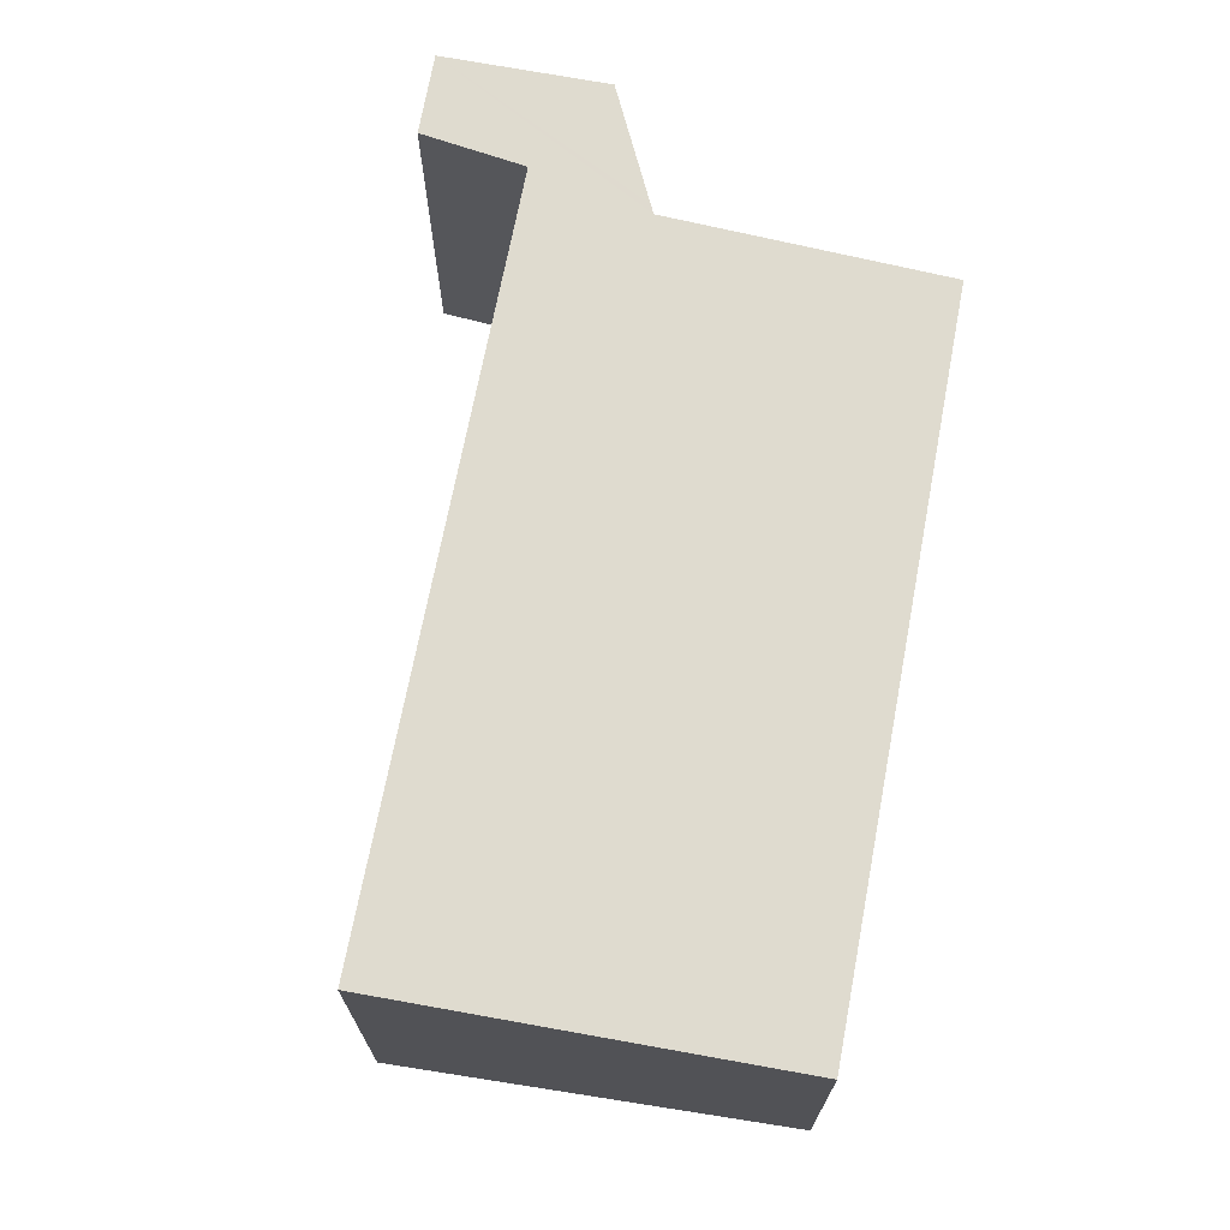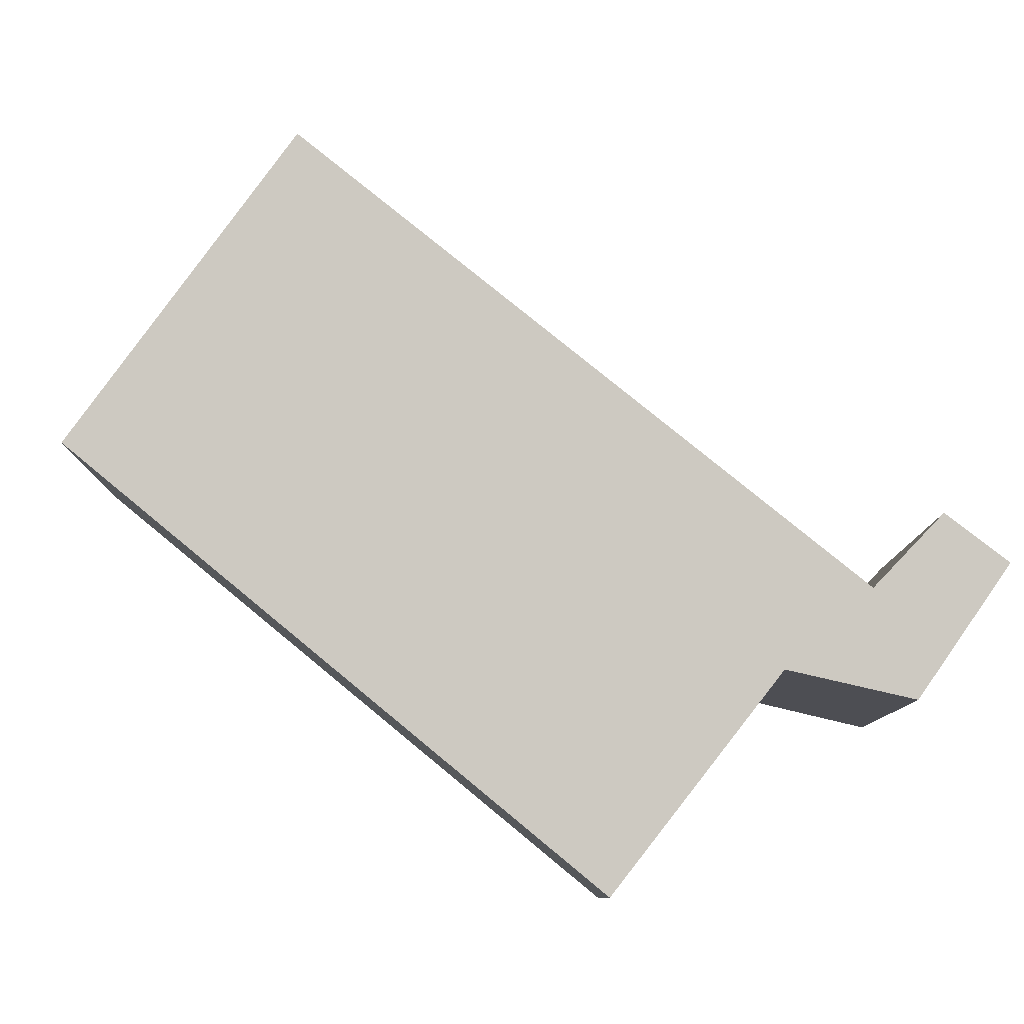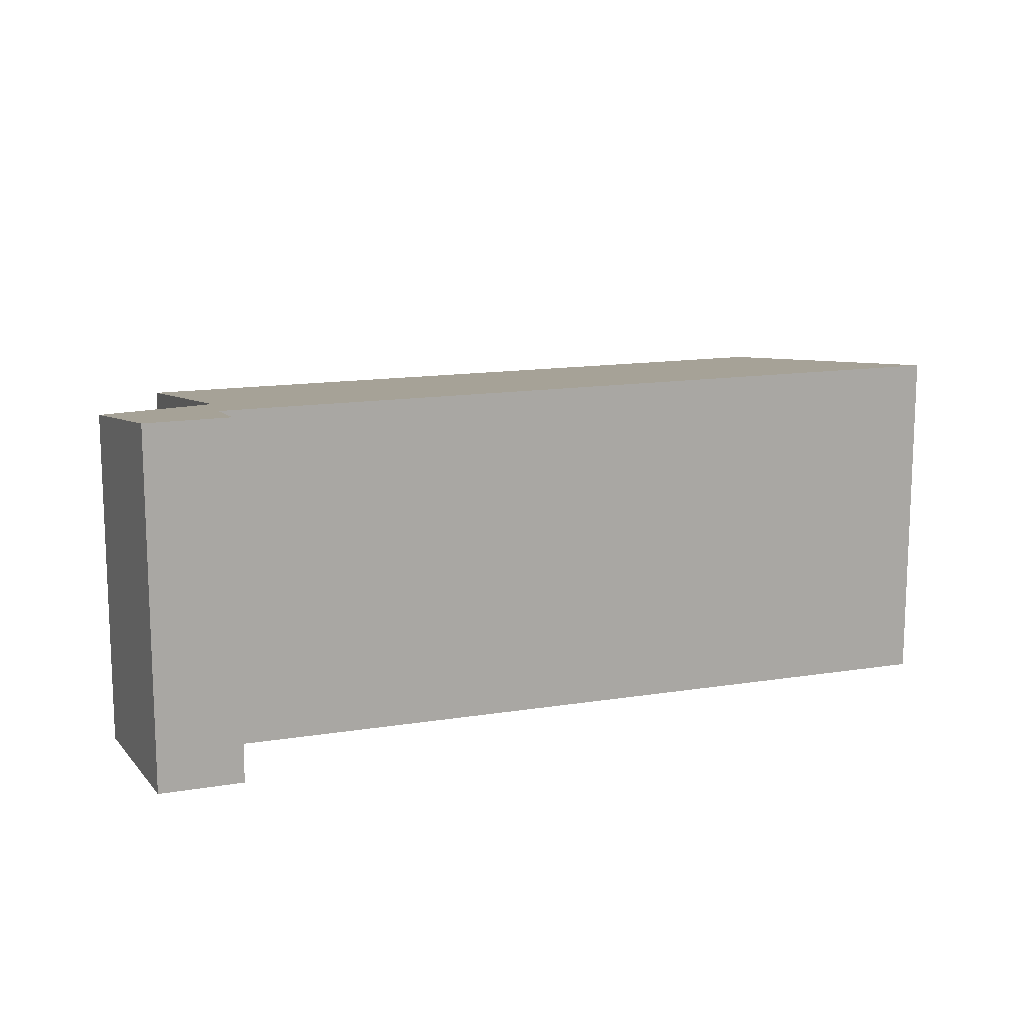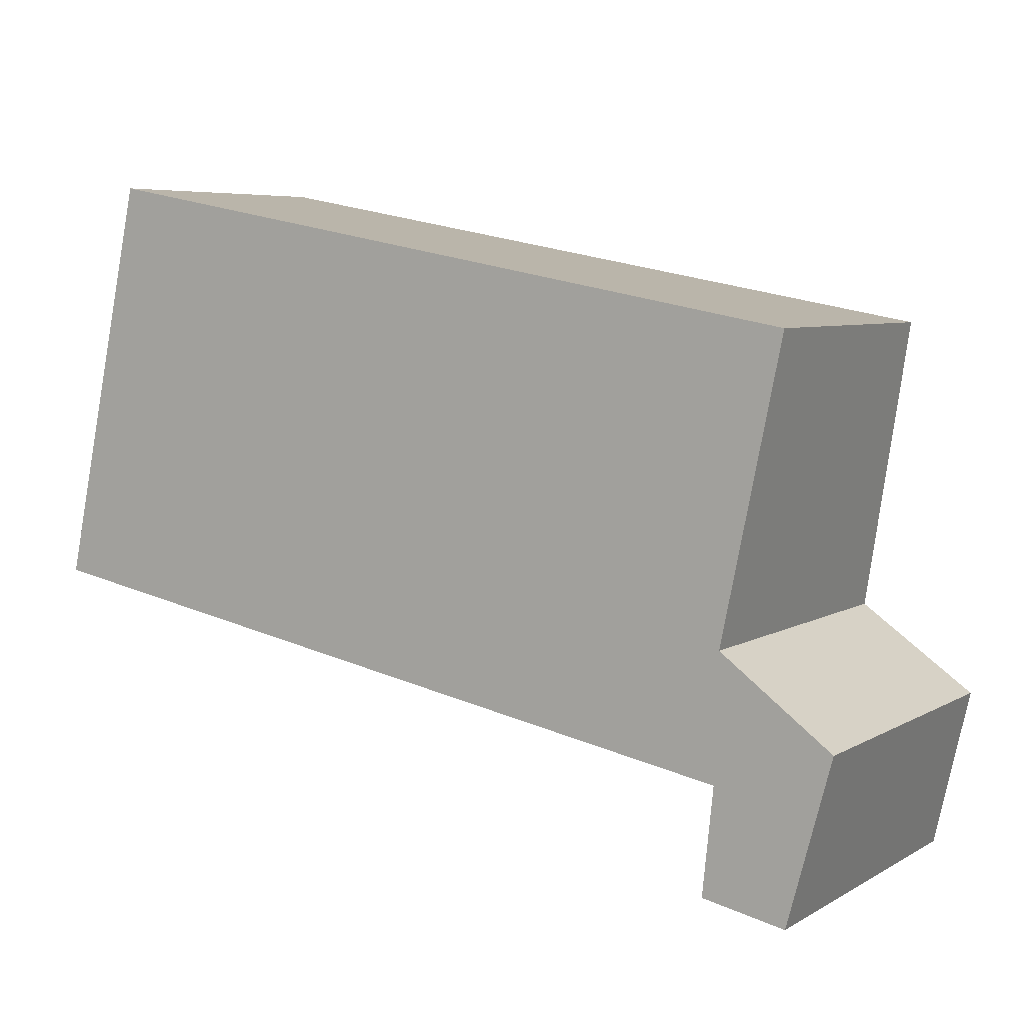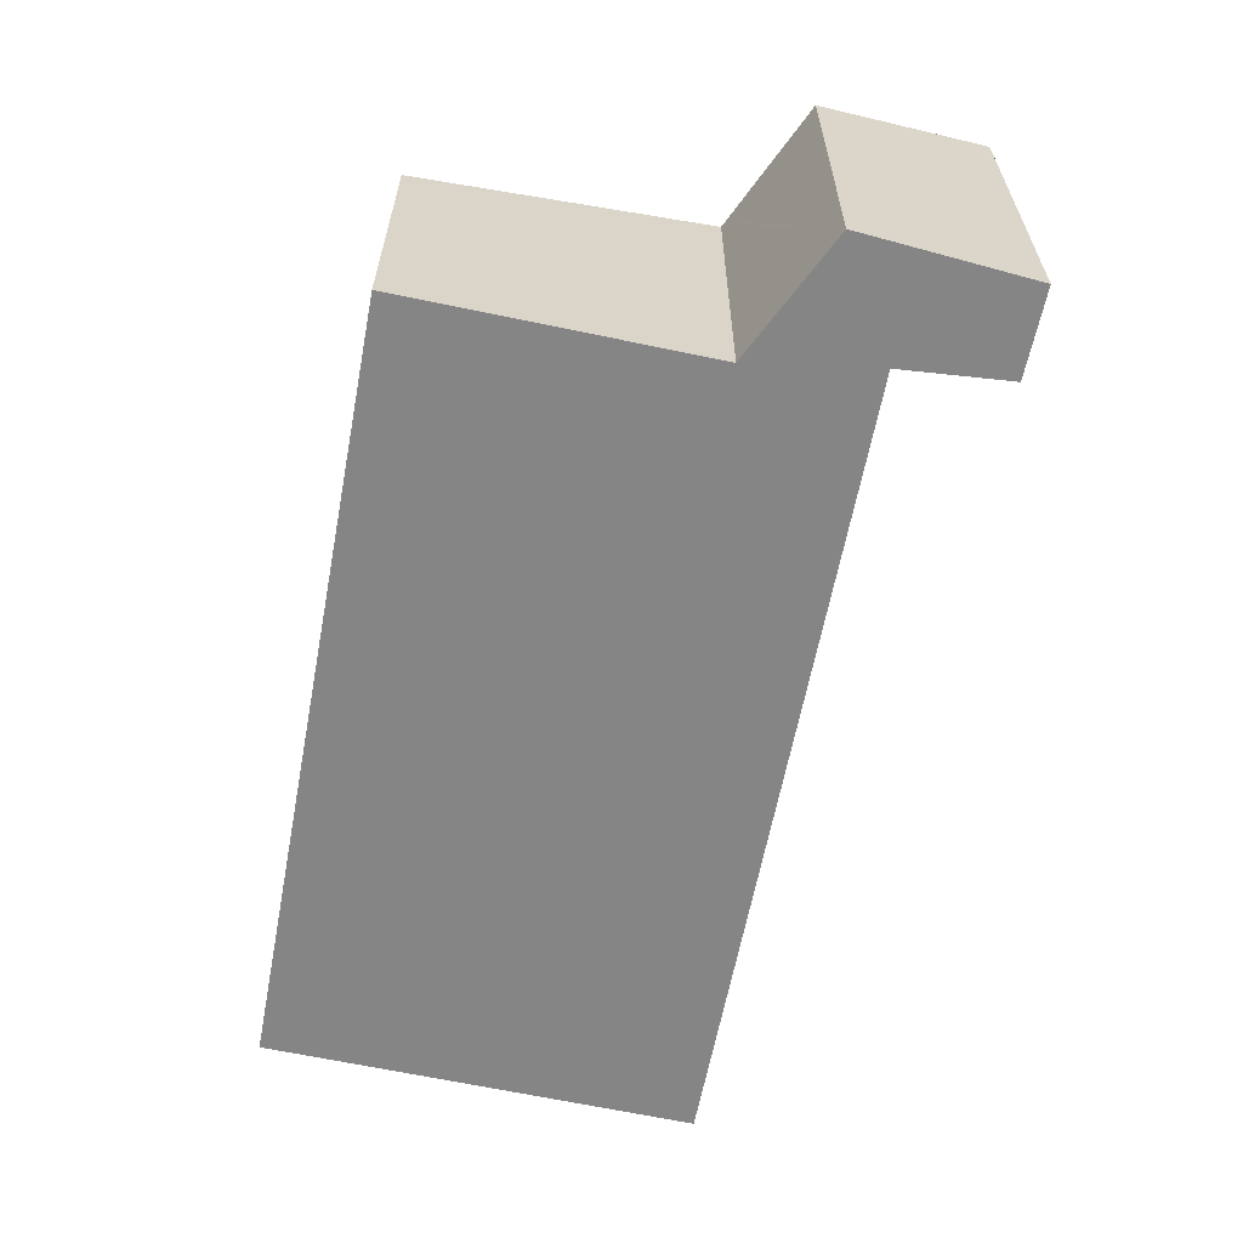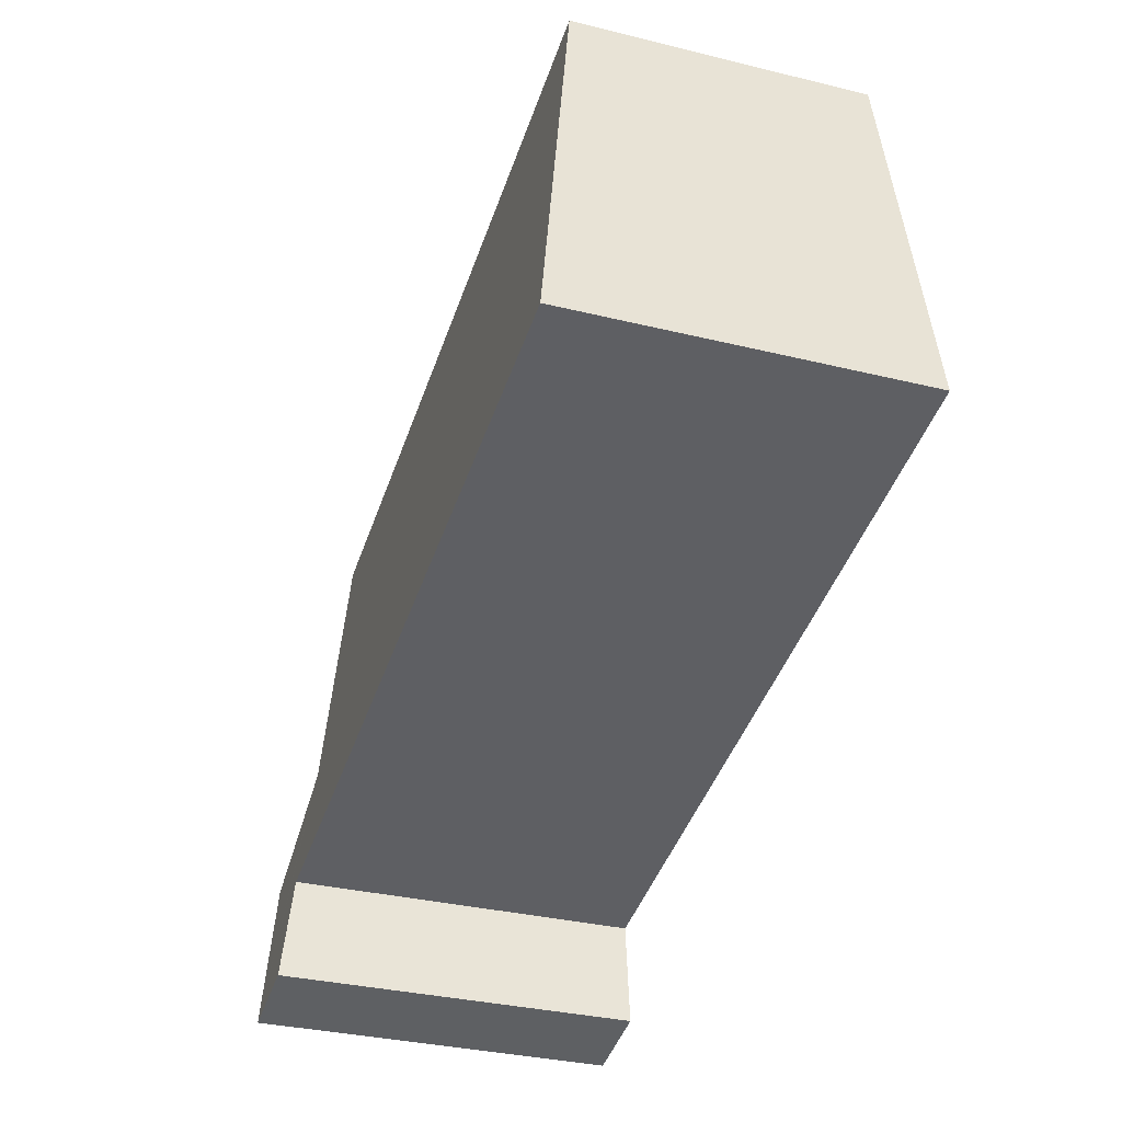
<metadata>
{"format":"obj","ext":"obj","renderer":"f3d","projection":"perspective","resolution":1024,"background":"white","views":[{"elev":69.8,"azim":-68.9,"up":"+Y"},{"elev":79.1,"azim":49.7,"up":"+Y"},{"elev":13.8,"azim":170.5,"up":"+Y"},{"elev":6.2,"azim":32.0,"up":"+Z"},{"elev":-61.9,"azim":89.6,"up":"+Y"},{"elev":-33.0,"azim":-108.7,"up":"+Z"}]}
</metadata>
<code>
v  0.853 2.838 3.938
v  7.344 3.363 -1.344
v  0 3.365 2.06e-16
v  7.505 3.208 -0.169
v  8.083 2.835 2.624
v  7.466 3.363 -1.366
v  8.165 3.498 -2.548
v  7.36 3.497 -2.387
v  7.586 3.214 -0.229
v  8.592 3.285 -0.968
v  7.505 1.035e-17 -0.169
v  8.083 -1.607e-16 2.624
v  8.165 1.56e-16 -2.548
v  8.592 5.927e-17 -0.968
v  7.586 1.402e-17 -0.229
v  7.36 1.462e-16 -2.387
v  7.466 8.364e-17 -1.366
v  0 0 0
v  7.344 8.23e-17 -1.344
v  0.853 -2.411e-16 3.938
g defaultobject
f 1 2 3
f 2 1 4
f 4 1 5
f 2 4 6
f 6 7 8
f 7 6 4
f 7 4 9
f 7 9 10
f 5 11 4
f 11 5 12
f 10 13 7
f 13 10 14
f 9 14 10
f 14 9 4
f 14 4 11
f 14 11 15
f 13 8 7
f 8 13 16
f 17 2 6
f 2 17 3
f 3 17 18
f 18 17 19
f 16 6 8
f 6 16 17
f 18 1 3
f 1 18 20
f 20 5 1
f 5 20 12
f 14 16 13
f 16 14 15
f 16 15 17
f 17 15 19
f 19 15 18
f 18 15 11
f 18 11 12
f 18 12 20

</code>
